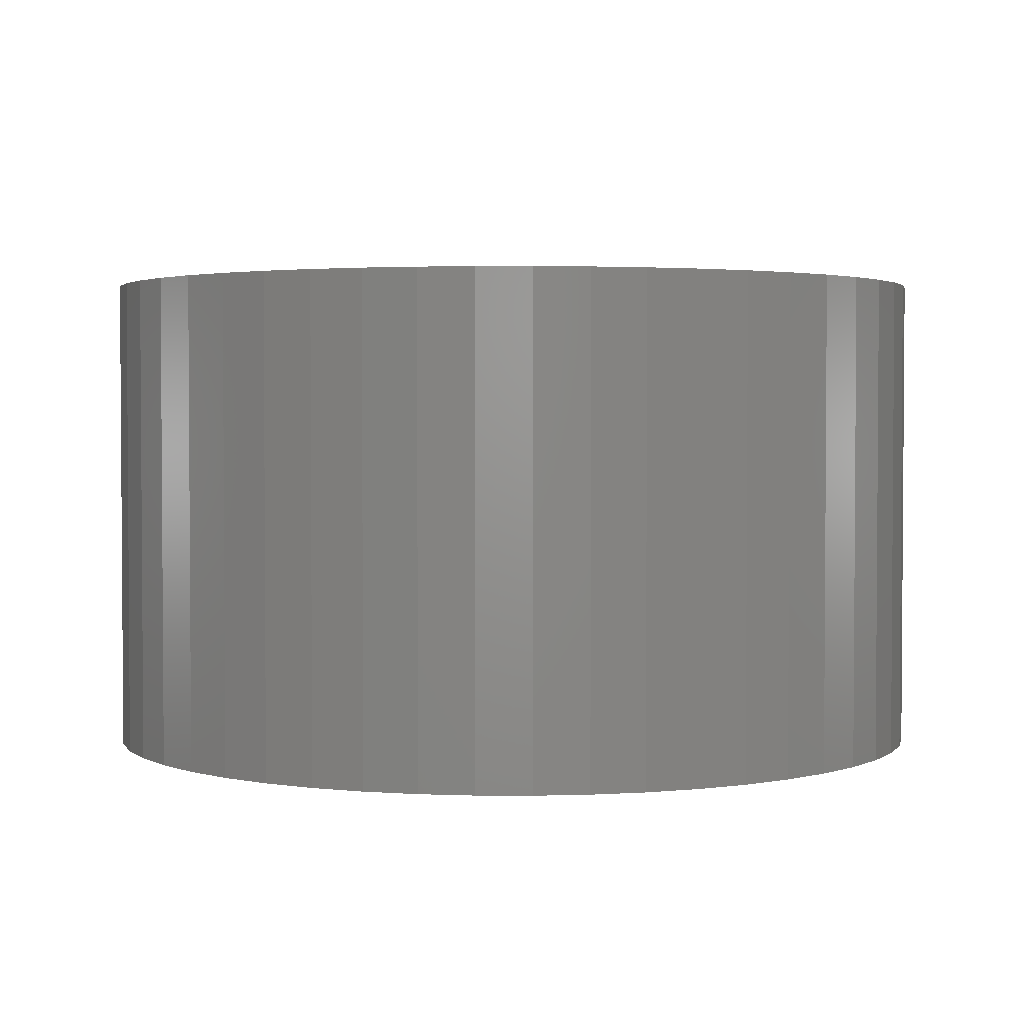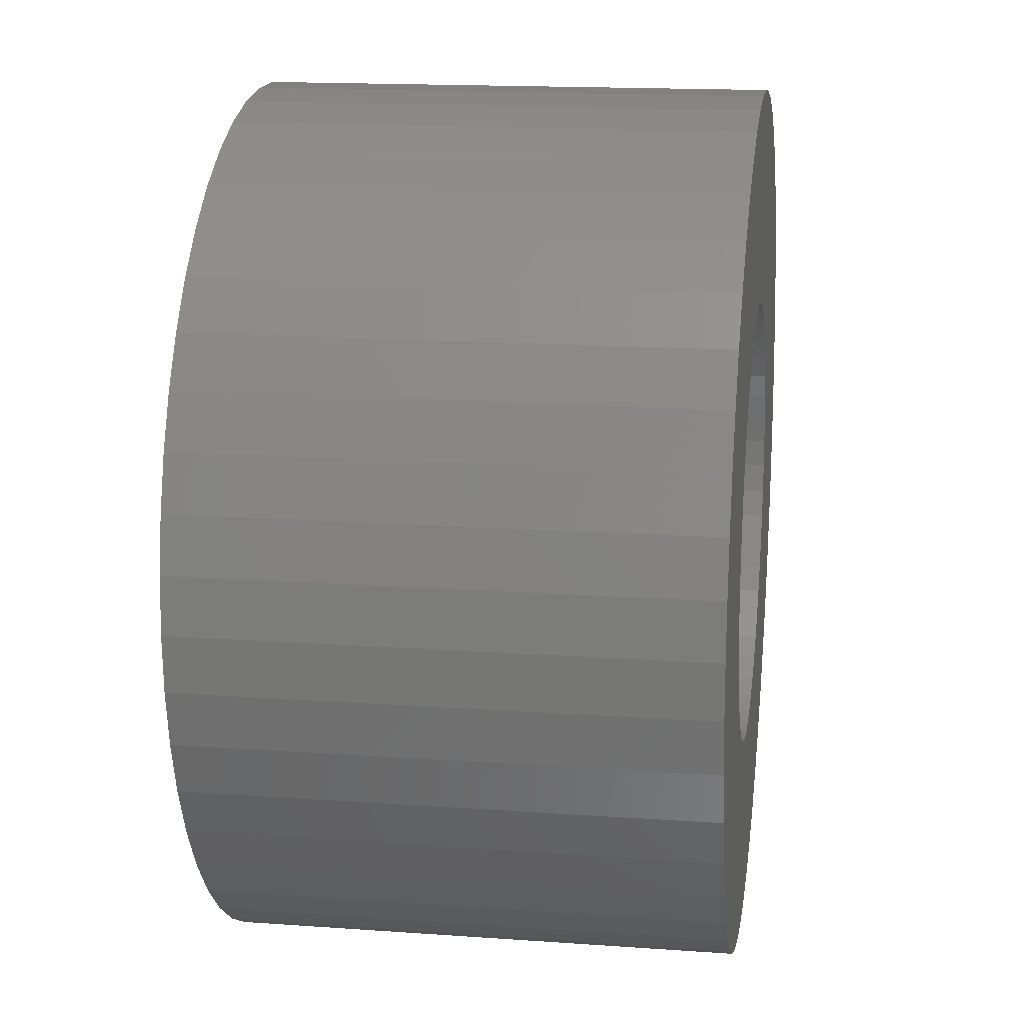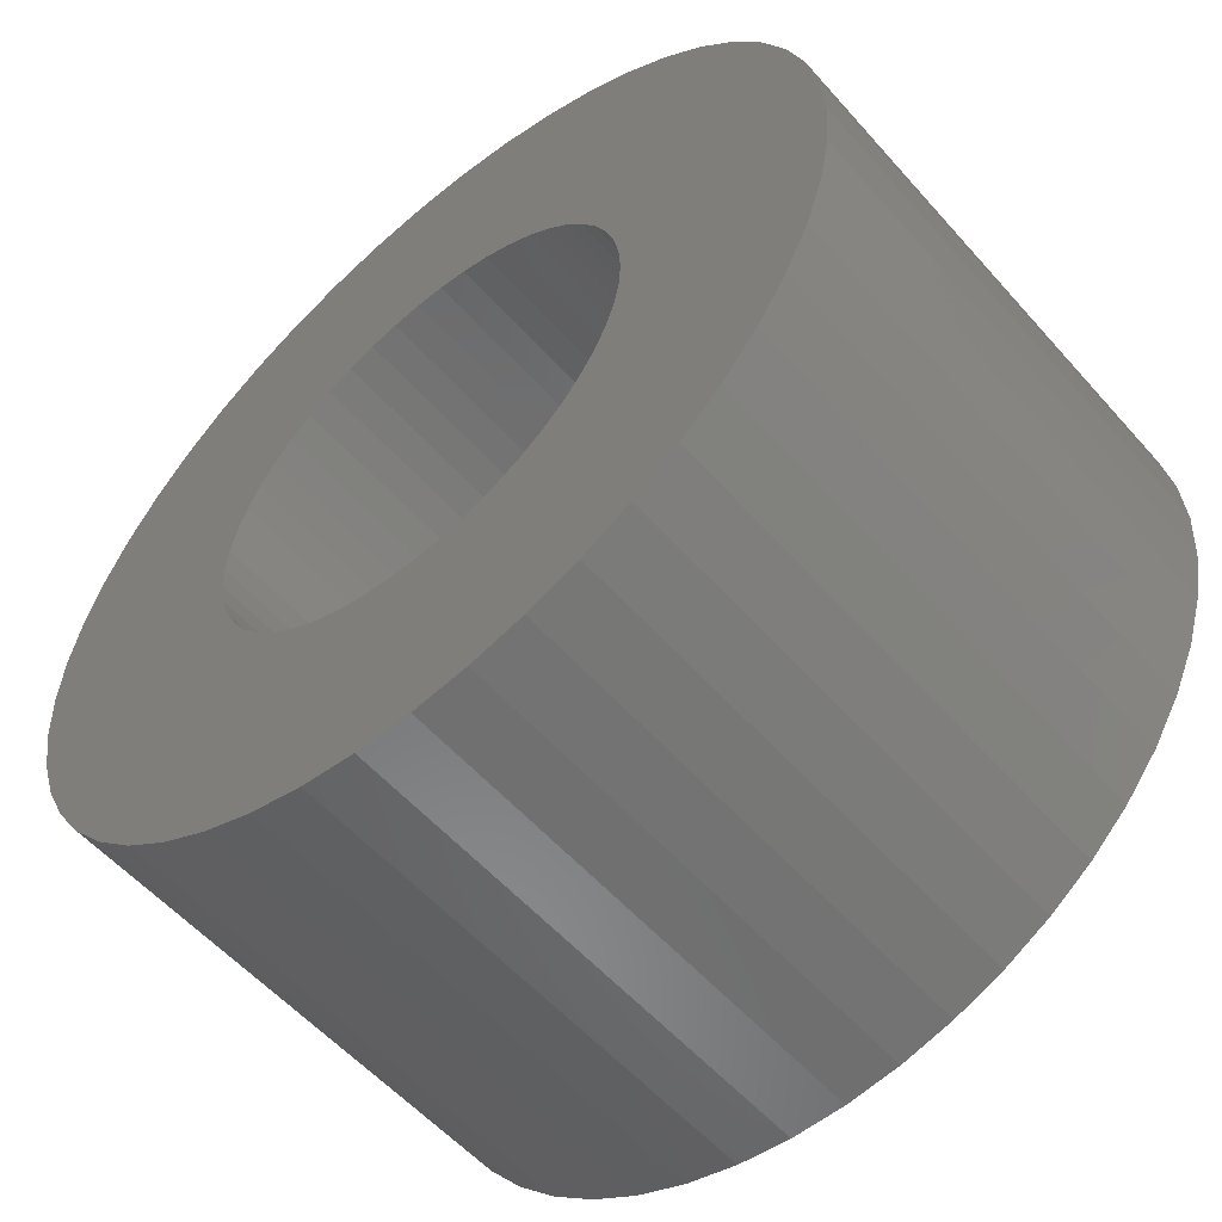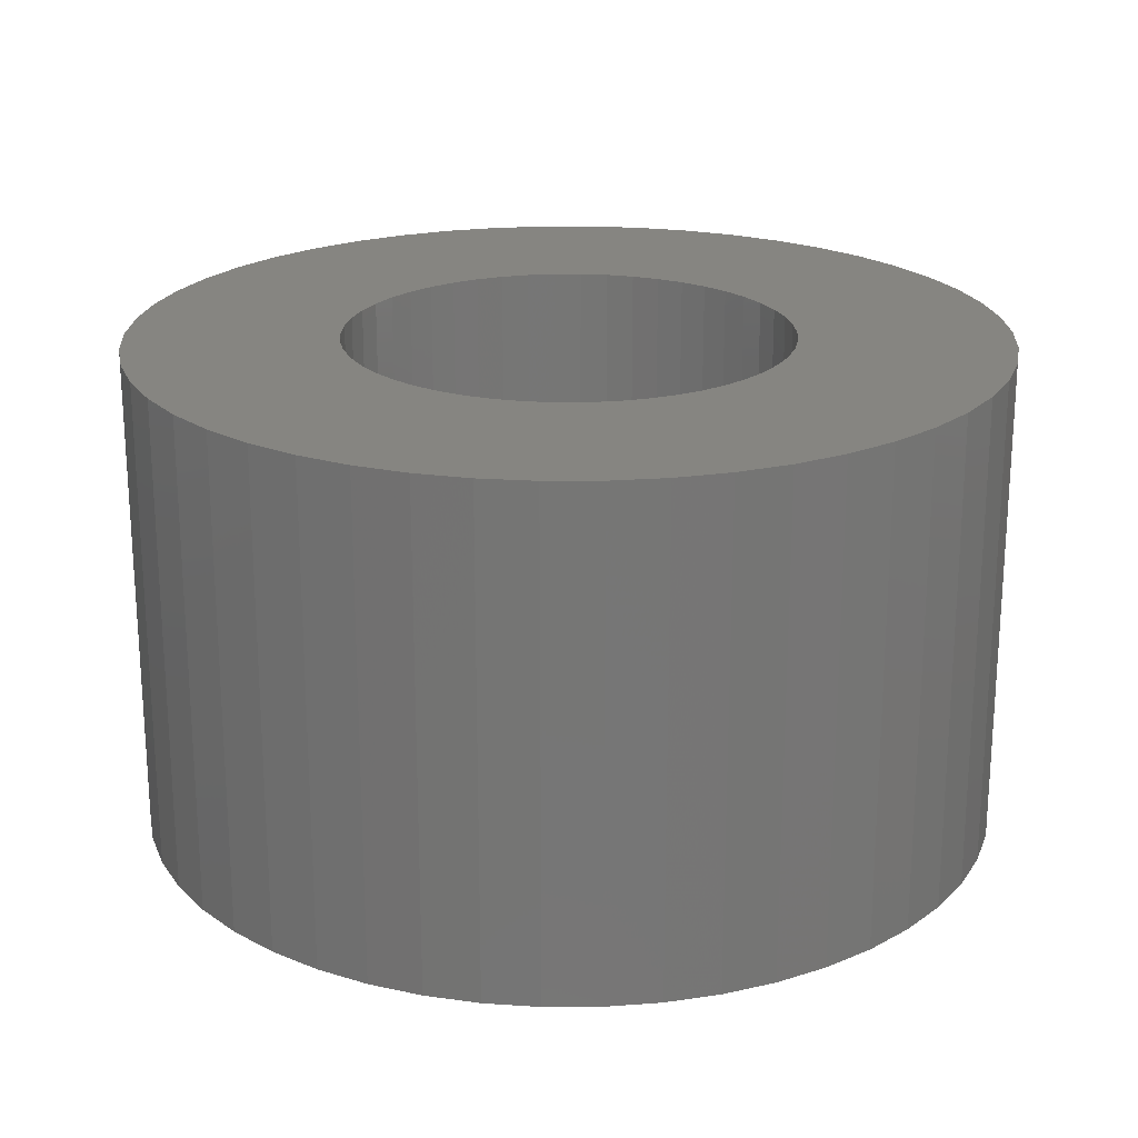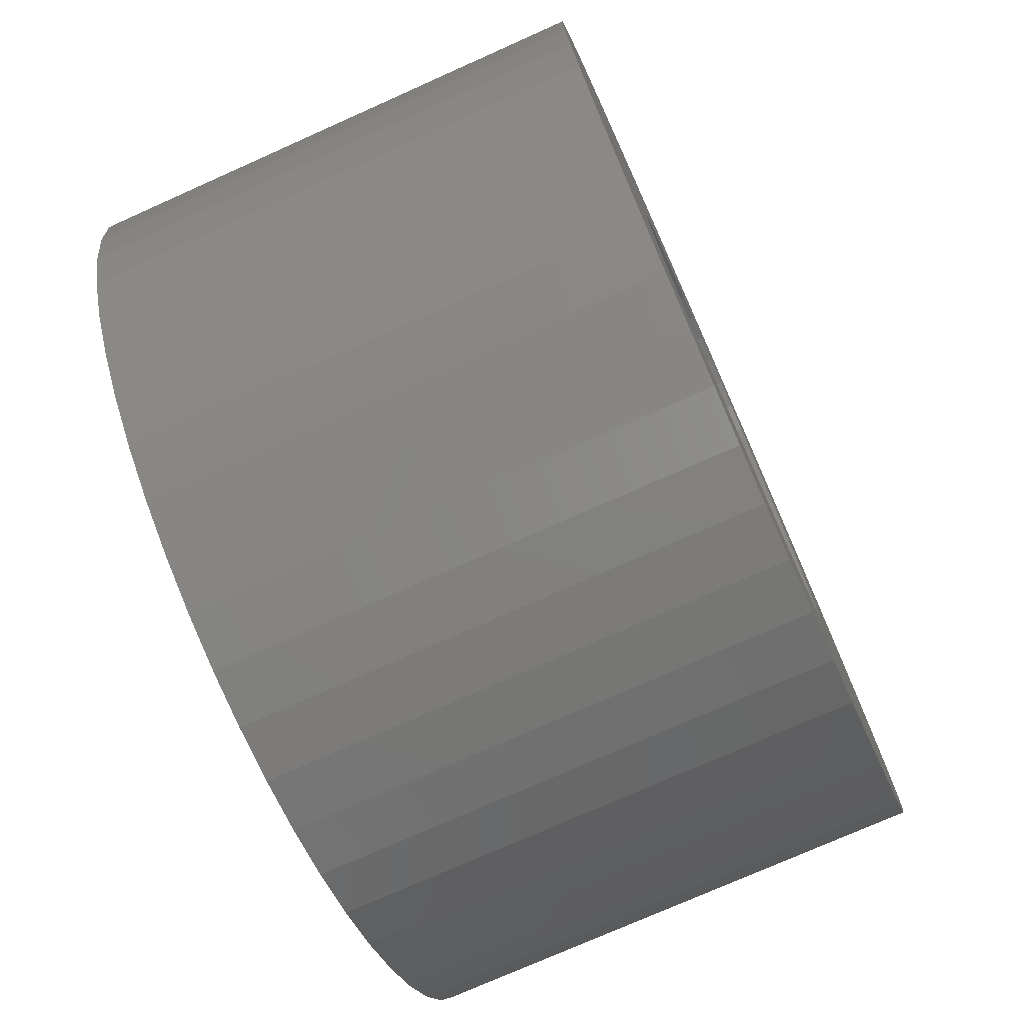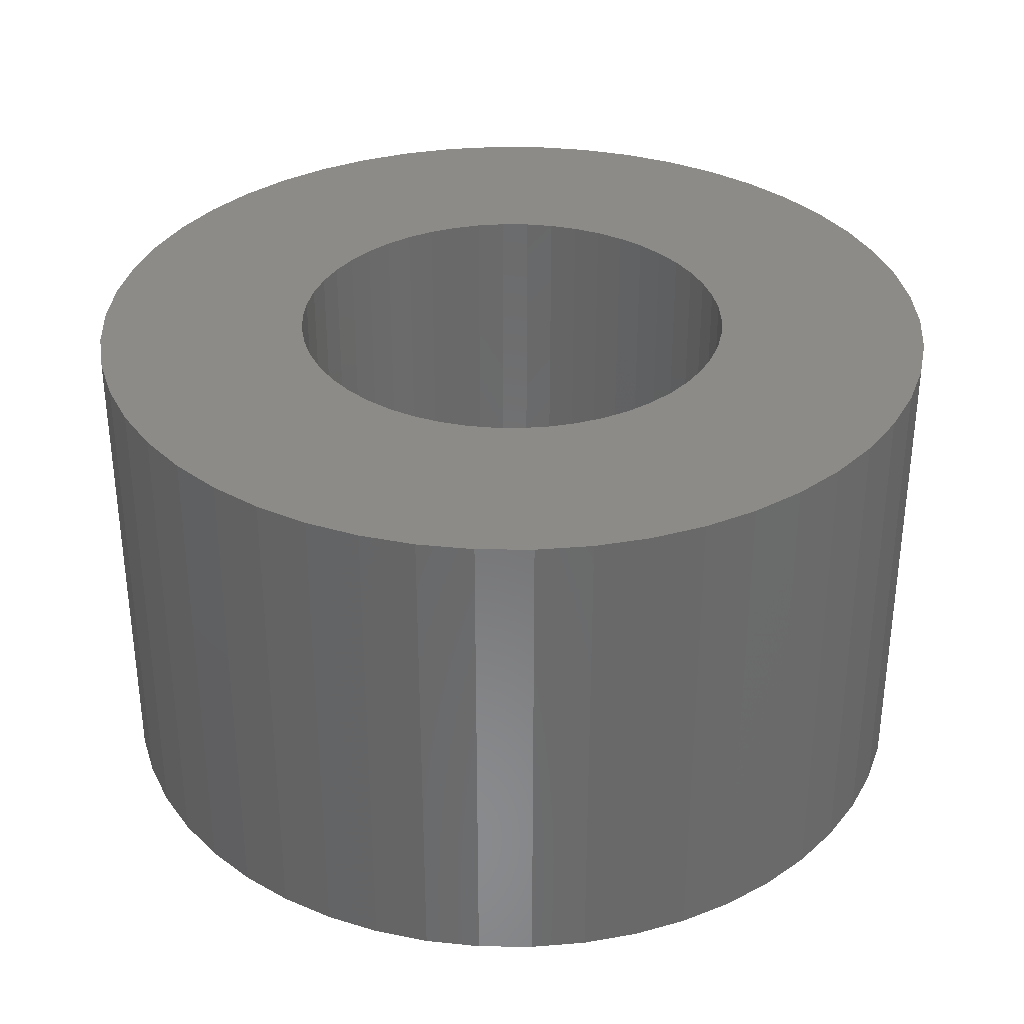
<metadata>
{"format":"stl","ext":"stl","renderer":"f3d","projection":"perspective","resolution":1024,"background":"white","views":[{"elev":2.5,"azim":-78.2,"up":"+Z"},{"elev":16.1,"azim":98.4,"up":"+Y"},{"elev":-56.0,"azim":40.7,"up":"+Y"},{"elev":21.5,"azim":-144.4,"up":"+Z"},{"elev":-74.7,"azim":-65.9,"up":"+Y"},{"elev":33.7,"azim":108.9,"up":"+Z"}]}
</metadata>
<code>
# stl→obj: 200 verts, 400 faces
v 3.5 0 2
v 3.472 0.4387 -2
v 3.472 0.4387 2
v 3.5 0 -2
v -3.5 0 -2
v -3.472 0.4387 2
v -3.472 0.4387 -2
v -3.5 0 2
v 0.2198 3.493 -2
v -0.2198 3.493 2
v 0.2198 3.493 2
v -0.2198 3.493 -2
v -0.2198 -3.493 -2
v 0.2198 -3.493 2
v -0.2198 -3.493 2
v 0.2198 -3.493 -2
v 2.551 2.396 -2
v 2.231 2.697 2
v 2.551 2.396 2
v 2.231 2.697 -2
v -2.231 2.697 -2
v -2.551 2.396 2
v -2.231 2.697 2
v -2.551 2.396 -2
v -1.082 3.329 -2
v -1.49 3.167 2
v -1.082 3.329 2
v -1.49 3.167 -2
v 3.067 -1.686 2
v 3.254 -1.288 -2
v 3.254 -1.288 2
v 3.067 -1.686 -2
v 3.254 1.288 2
v 3.067 1.686 -2
v 3.067 1.686 2
v 3.254 1.288 -2
v 3.39 0.8704 -2
v 3.39 0.8704 2
v 2.832 2.057 -2
v 2.832 2.057 2
v 1.49 3.167 -2
v 1.082 3.329 2
v 1.49 3.167 2
v 1.082 3.329 -2
v 1.875 2.955 -2
v 1.875 2.955 2
v -3.254 1.288 -2
v -3.067 1.686 2
v -3.067 1.686 -2
v -3.254 1.288 2
v -2.832 2.057 -2
v -2.832 2.057 2
v -3.39 0.8704 -2
v -3.39 0.8704 2
v -0.6558 3.438 -2
v -0.6558 3.438 2
v 0.6558 3.438 2
v 0.6558 3.438 -2
v 1.8 0 2
v 1.786 0.2256 2
v 3.472 -0.4387 2
v 1.743 0.4476 2
v 1.786 -0.2256 2
v 1.674 0.6626 2
v 3.39 -0.8704 2
v 1.577 0.8672 2
v 1.743 -0.4476 2
v 1.456 1.058 2
v 1.312 1.232 2
v 1.674 -0.6626 2
v 1.147 1.387 2
v 1.577 -0.8672 2
v 0.9645 1.52 2
v 0.7664 1.629 2
v 0.5562 1.712 2
v 0.3373 1.768 2
v 0.113 1.796 2
v -0.113 1.796 2
v -0.3373 1.768 2
v -0.5562 1.712 2
v -0.7664 1.629 2
v -0.9645 1.52 2
v -1.875 2.955 2
v -1.147 1.387 2
v -1.312 1.232 2
v -1.456 1.058 2
v -1.577 0.8672 2
v 2.832 -2.057 2
v 1.456 -1.058 2
v 2.551 -2.396 2
v 1.312 -1.232 2
v 2.231 -2.697 2
v 1.147 -1.387 2
v 1.875 -2.955 2
v 0.9645 -1.52 2
v 1.49 -3.167 2
v 0.7664 -1.629 2
v 1.082 -3.329 2
v 0.5562 -1.712 2
v 0.6558 -3.438 2
v 0.3373 -1.768 2
v 0.113 -1.796 2
v -0.113 -1.796 2
v -0.3373 -1.768 2
v -0.6558 -3.438 2
v -0.5562 -1.712 2
v -1.082 -3.329 2
v -0.7664 -1.629 2
v -1.49 -3.167 2
v -0.9645 -1.52 2
v -1.875 -2.955 2
v -1.147 -1.387 2
v -2.231 -2.697 2
v -1.312 -1.232 2
v -2.551 -2.396 2
v -1.456 -1.058 2
v -2.832 -2.057 2
v -1.577 -0.8672 2
v -3.067 -1.686 2
v -1.674 -0.6626 2
v -3.254 -1.288 2
v -1.743 -0.4476 2
v -3.39 -0.8704 2
v -1.786 -0.2256 2
v -3.472 -0.4387 2
v -1.8 0 2
v -1.674 0.6626 2
v -1.743 0.4476 2
v -1.786 0.2256 2
v -1.875 2.955 -2
v 3.472 -0.4387 -2
v 2.832 -2.057 -2
v 2.551 -2.396 -2
v 3.39 -0.8704 -2
v 1.8 0 -2
v 1.786 -0.2256 -2
v 1.743 -0.4476 -2
v 1.786 0.2256 -2
v 1.674 -0.6626 -2
v 1.577 -0.8672 -2
v 1.743 0.4476 -2
v 1.456 -1.058 -2
v 1.312 -1.232 -2
v 2.231 -2.697 -2
v 1.674 0.6626 -2
v 1.147 -1.387 -2
v 1.875 -2.955 -2
v 1.577 0.8672 -2
v 0.9645 -1.52 -2
v 1.49 -3.167 -2
v 0.7664 -1.629 -2
v 1.082 -3.329 -2
v 0.5562 -1.712 -2
v 0.6558 -3.438 -2
v 0.3373 -1.768 -2
v 0.113 -1.796 -2
v -0.113 -1.796 -2
v -0.3373 -1.768 -2
v -0.6558 -3.438 -2
v -0.5562 -1.712 -2
v -1.082 -3.329 -2
v -0.7664 -1.629 -2
v -1.49 -3.167 -2
v -0.9645 -1.52 -2
v -1.875 -2.955 -2
v -1.147 -1.387 -2
v -2.231 -2.697 -2
v -1.312 -1.232 -2
v -2.551 -2.396 -2
v -1.456 -1.058 -2
v -2.832 -2.057 -2
v -3.067 -1.686 -2
v -1.577 -0.8672 -2
v 1.456 1.058 -2
v 1.312 1.232 -2
v 1.147 1.387 -2
v 0.9645 1.52 -2
v 0.7664 1.629 -2
v 0.5562 1.712 -2
v 0.3373 1.768 -2
v 0.113 1.796 -2
v -0.113 1.796 -2
v -0.3373 1.768 -2
v -0.5562 1.712 -2
v -0.7664 1.629 -2
v -0.9645 1.52 -2
v -1.147 1.387 -2
v -1.312 1.232 -2
v -1.456 1.058 -2
v -1.577 0.8672 -2
v -1.674 0.6626 -2
v -1.743 0.4476 -2
v -1.786 0.2256 -2
v -1.8 0 -2
v -1.674 -0.6626 -2
v -3.254 -1.288 -2
v -1.743 -0.4476 -2
v -3.39 -0.8704 -2
v -1.786 -0.2256 -2
v -3.472 -0.4387 -2
f 1 2 3
f 2 1 4
f 5 6 7
f 6 5 8
f 9 10 11
f 10 9 12
f 13 14 15
f 14 13 16
f 17 18 19
f 18 17 20
f 21 22 23
f 22 21 24
f 25 26 27
f 26 25 28
f 29 30 31
f 30 29 32
f 33 34 35
f 34 33 36
f 3 37 38
f 37 3 2
f 35 39 40
f 39 35 34
f 41 42 43
f 42 41 44
f 45 43 46
f 43 45 41
f 47 48 49
f 48 47 50
f 51 22 24
f 22 51 52
f 53 50 47
f 50 53 54
f 55 27 56
f 27 55 25
f 38 36 33
f 36 38 37
f 40 17 19
f 17 40 39
f 44 57 42
f 57 44 58
f 58 11 57
f 11 58 9
f 20 46 18
f 46 20 45
f 49 52 51
f 52 49 48
f 7 54 53
f 54 7 6
f 59 1 3
f 60 3 38
f 1 59 61
f 62 38 33
f 63 61 59
f 64 33 35
f 61 63 65
f 66 35 40
f 67 65 63
f 68 40 19
f 65 67 31
f 69 19 18
f 70 31 67
f 71 18 46
f 31 70 29
f 72 29 70
f 3 60 59
f 38 62 60
f 33 64 62
f 35 66 64
f 73 46 43
f 40 68 66
f 19 69 68
f 18 71 69
f 74 43 42
f 46 73 71
f 43 74 73
f 75 42 57
f 42 75 74
f 57 76 75
f 11 76 57
f 11 77 76
f 11 78 77
f 10 78 11
f 10 79 78
f 56 79 10
f 79 56 80
f 27 80 56
f 80 27 81
f 26 81 27
f 81 26 82
f 83 82 26
f 82 83 84
f 23 84 83
f 84 23 85
f 22 85 23
f 85 22 86
f 52 86 22
f 48 87 52
f 86 52 87
f 29 72 88
f 89 88 72
f 88 89 90
f 91 90 89
f 90 91 92
f 93 92 91
f 92 93 94
f 95 94 93
f 94 95 96
f 97 96 95
f 96 97 98
f 99 98 97
f 98 99 100
f 101 100 99
f 101 14 100
f 102 14 101
f 103 14 102
f 103 15 14
f 104 15 103
f 105 104 106
f 104 105 15
f 107 106 108
f 109 108 110
f 106 107 105
f 111 110 112
f 113 112 114
f 115 114 116
f 108 109 107
f 117 116 118
f 119 118 120
f 121 120 122
f 123 122 124
f 110 111 109
f 125 124 126
f 87 48 127
f 50 127 48
f 112 113 111
f 127 50 128
f 114 115 113
f 54 128 50
f 116 117 115
f 128 54 129
f 118 119 117
f 6 129 54
f 120 121 119
f 129 6 126
f 122 123 121
f 8 126 6
f 124 125 123
f 126 8 125
f 28 83 26
f 83 28 130
f 130 23 83
f 23 130 21
f 12 56 10
f 56 12 55
f 61 4 1
f 4 61 131
f 90 132 88
f 132 90 133
f 31 134 65
f 134 31 30
f 65 131 61
f 131 65 134
f 135 4 131
f 136 131 134
f 4 135 2
f 137 134 30
f 138 2 135
f 139 30 32
f 2 138 37
f 140 32 132
f 141 37 138
f 142 132 133
f 37 141 36
f 143 133 144
f 145 36 141
f 146 144 147
f 36 145 34
f 148 34 145
f 131 136 135
f 134 137 136
f 30 139 137
f 32 140 139
f 149 147 150
f 132 142 140
f 133 143 142
f 144 146 143
f 151 150 152
f 147 149 146
f 150 151 149
f 153 152 154
f 152 153 151
f 154 155 153
f 16 155 154
f 16 156 155
f 16 157 156
f 13 157 16
f 13 158 157
f 159 158 13
f 158 159 160
f 161 160 159
f 160 161 162
f 163 162 161
f 162 163 164
f 165 164 163
f 164 165 166
f 167 166 165
f 166 167 168
f 169 168 167
f 168 169 170
f 171 170 169
f 172 173 171
f 170 171 173
f 34 148 39
f 174 39 148
f 39 174 17
f 175 17 174
f 17 175 20
f 176 20 175
f 20 176 45
f 177 45 176
f 45 177 41
f 178 41 177
f 41 178 44
f 179 44 178
f 44 179 58
f 180 58 179
f 180 9 58
f 181 9 180
f 182 9 181
f 182 12 9
f 183 12 182
f 55 183 184
f 183 55 12
f 25 184 185
f 28 185 186
f 184 25 55
f 130 186 187
f 21 187 188
f 24 188 189
f 185 28 25
f 51 189 190
f 49 190 191
f 47 191 192
f 53 192 193
f 186 130 28
f 7 193 194
f 173 172 195
f 196 195 172
f 187 21 130
f 195 196 197
f 188 24 21
f 198 197 196
f 189 51 24
f 197 198 199
f 190 49 51
f 200 199 198
f 191 47 49
f 199 200 194
f 192 53 47
f 5 194 200
f 193 7 53
f 194 5 7
f 150 94 96
f 94 150 147
f 144 90 92
f 90 144 133
f 88 32 29
f 32 88 132
f 196 123 198
f 123 196 121
f 152 96 98
f 96 152 150
f 154 98 100
f 98 154 152
f 16 100 14
f 100 16 154
f 159 15 105
f 15 159 13
f 163 107 109
f 107 163 161
f 161 105 107
f 105 161 159
f 169 117 171
f 117 169 115
f 169 113 115
f 113 169 167
f 172 121 196
f 121 172 119
f 198 125 200
f 125 198 123
f 200 8 5
f 8 200 125
f 147 92 94
f 92 147 144
f 171 119 172
f 119 171 117
f 165 109 111
f 109 165 163
f 167 111 113
f 111 167 165
f 135 60 138
f 60 135 59
f 126 193 129
f 193 126 194
f 182 77 78
f 77 182 181
f 156 103 102
f 103 156 157
f 176 69 71
f 69 176 175
f 188 84 85
f 84 188 187
f 185 80 81
f 80 185 184
f 145 66 148
f 66 145 64
f 138 62 141
f 62 138 60
f 179 74 75
f 74 179 178
f 180 75 76
f 75 180 179
f 177 71 73
f 71 177 176
f 127 190 87
f 190 127 191
f 87 189 86
f 189 87 190
f 128 191 127
f 191 128 192
f 187 82 84
f 82 187 186
f 184 79 80
f 79 184 183
f 139 67 137
f 67 139 70
f 155 102 101
f 102 155 156
f 141 64 145
f 64 141 62
f 174 69 175
f 69 174 68
f 148 68 174
f 68 148 66
f 181 76 77
f 76 181 180
f 178 73 74
f 73 178 177
f 86 188 85
f 188 86 189
f 129 192 128
f 192 129 193
f 186 81 82
f 81 186 185
f 183 78 79
f 78 183 182
f 143 93 91
f 93 143 146
f 137 63 136
f 63 137 67
f 151 99 97
f 99 151 153
f 149 97 95
f 97 149 151
f 140 70 139
f 70 140 72
f 143 89 142
f 89 143 91
f 136 59 135
f 59 136 63
f 160 108 106
f 108 160 162
f 158 106 104
f 106 158 160
f 114 170 116
f 170 114 168
f 120 197 122
f 197 120 195
f 124 194 126
f 194 124 199
f 153 101 99
f 101 153 155
f 146 95 93
f 95 146 149
f 142 72 140
f 72 142 89
f 157 104 103
f 104 157 158
f 164 112 110
f 112 164 166
f 166 114 112
f 114 166 168
f 122 199 124
f 199 122 197
f 162 110 108
f 110 162 164
f 116 173 118
f 173 116 170
f 118 195 120
f 195 118 173

</code>
